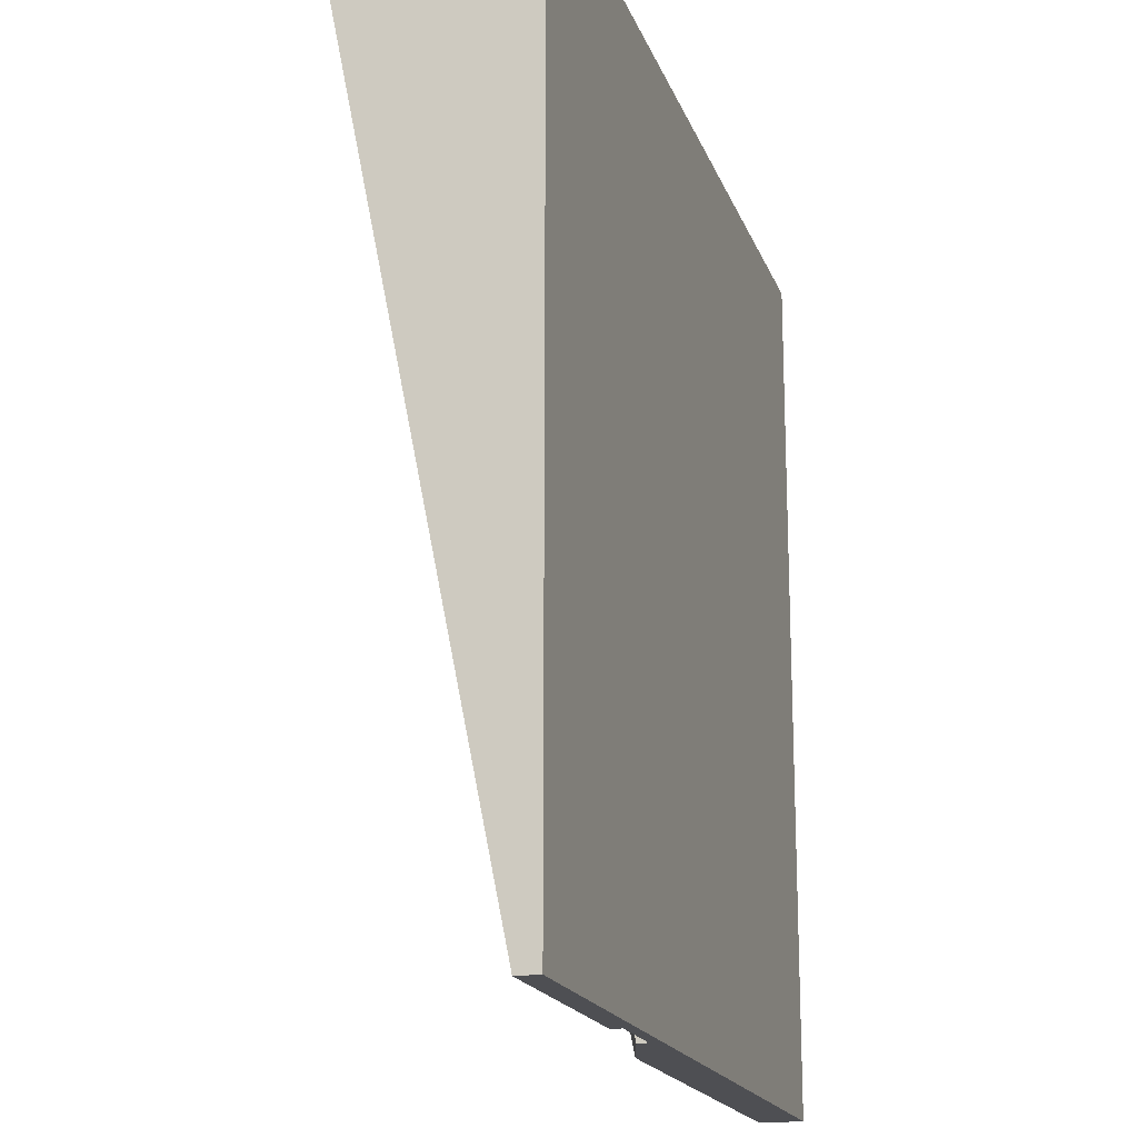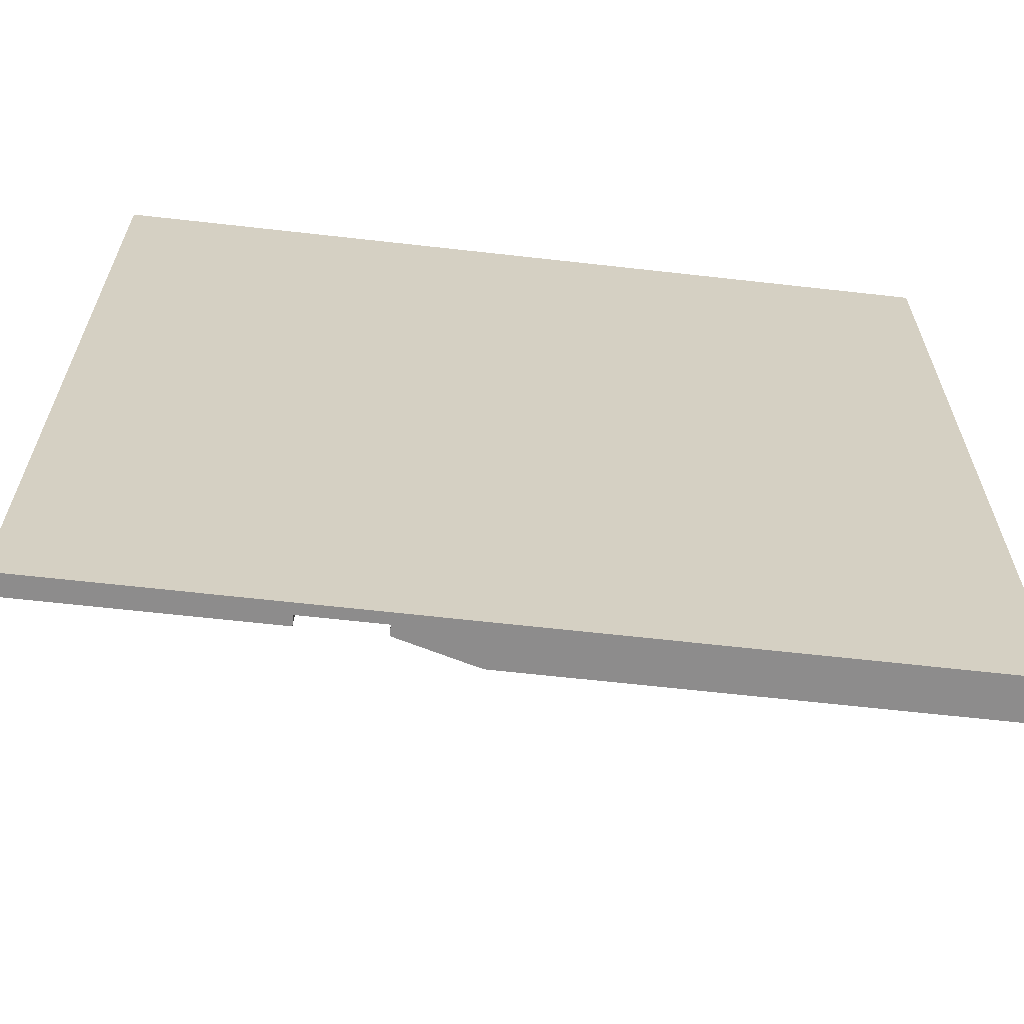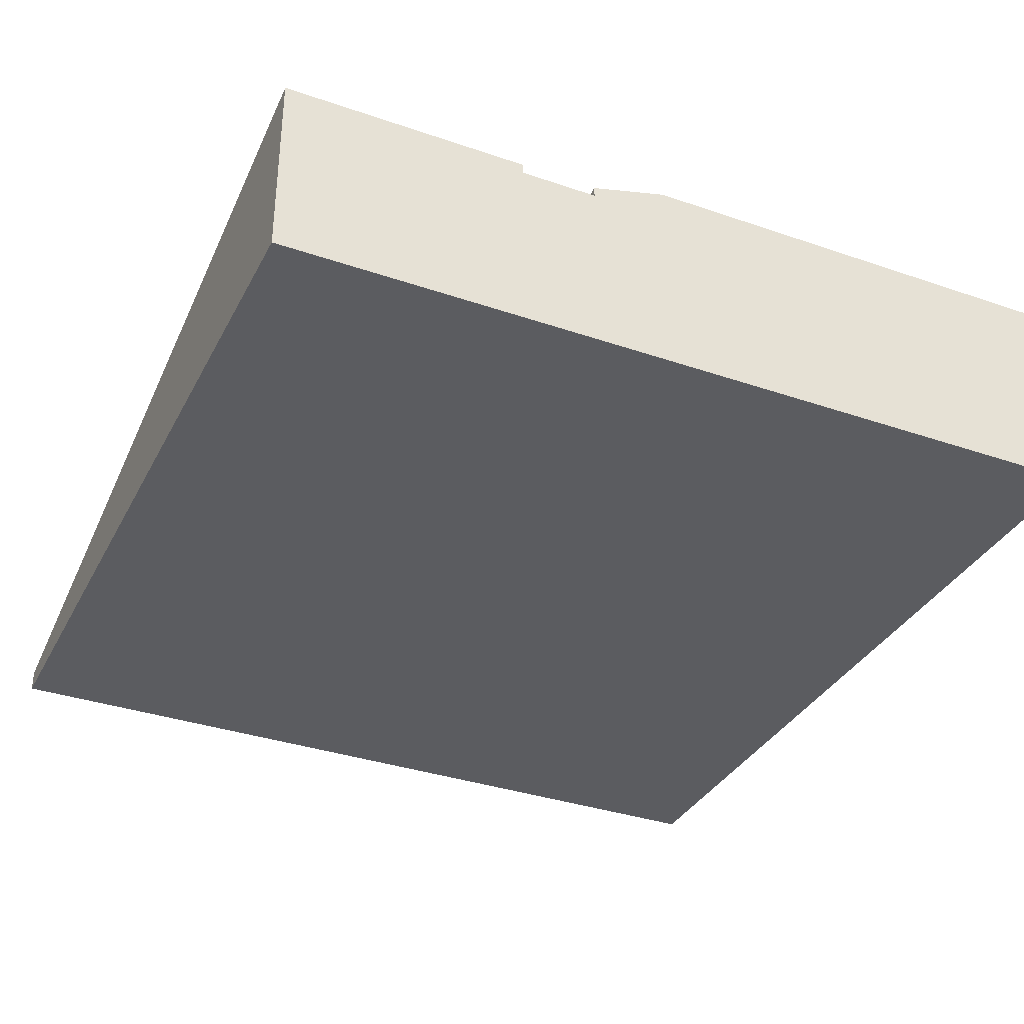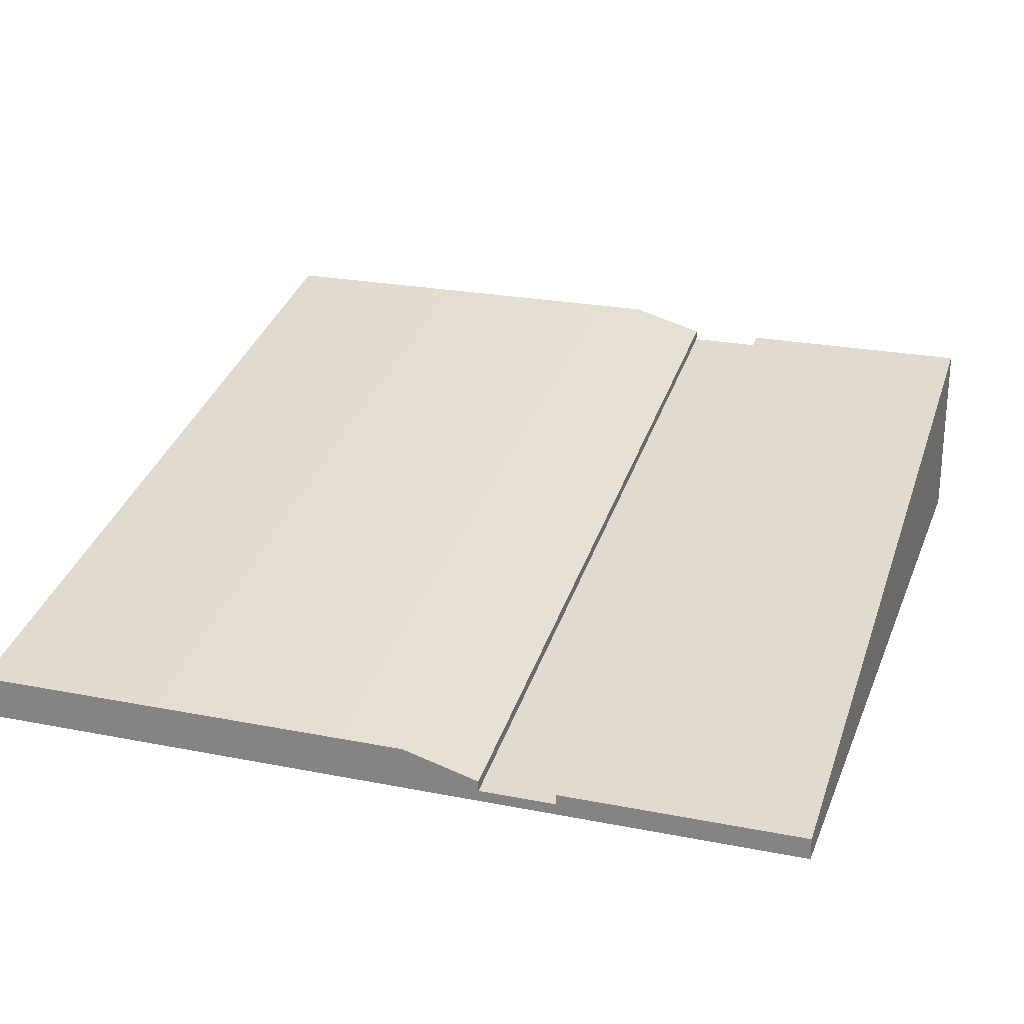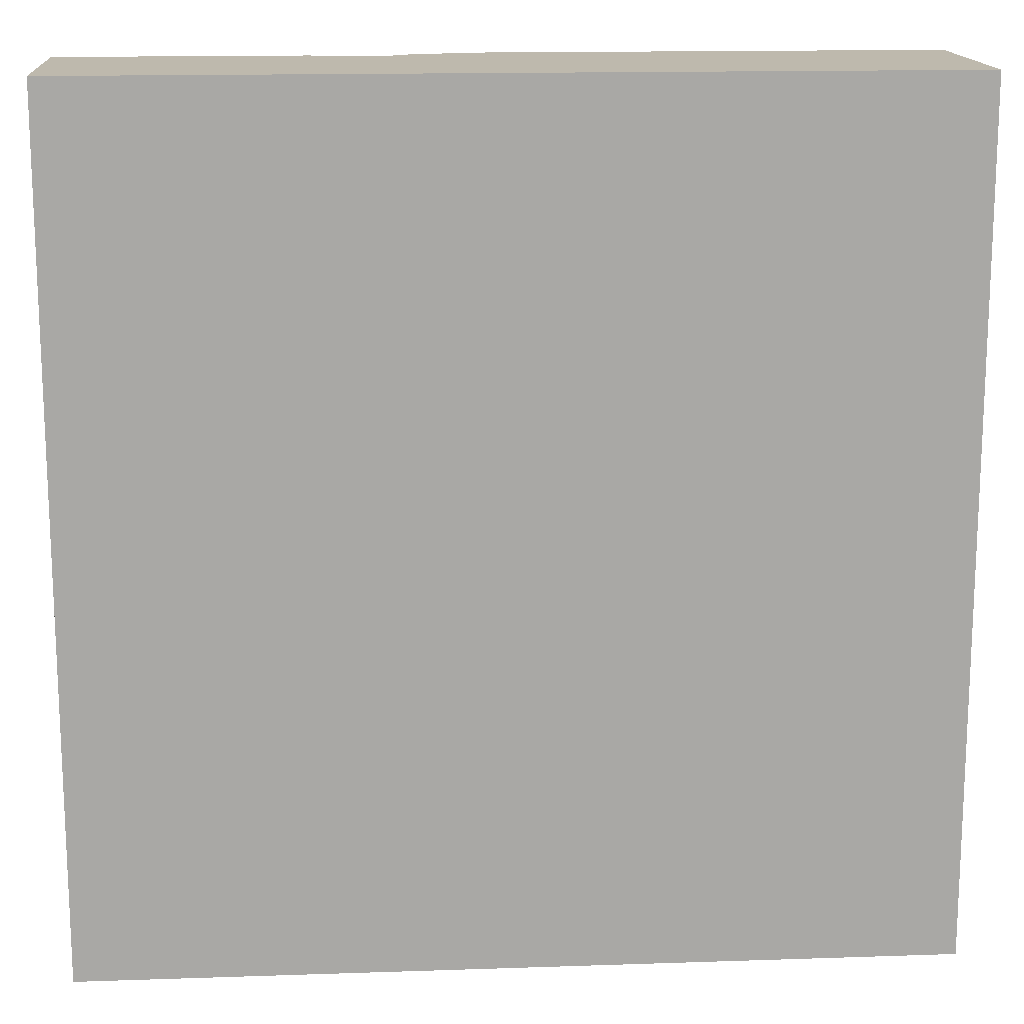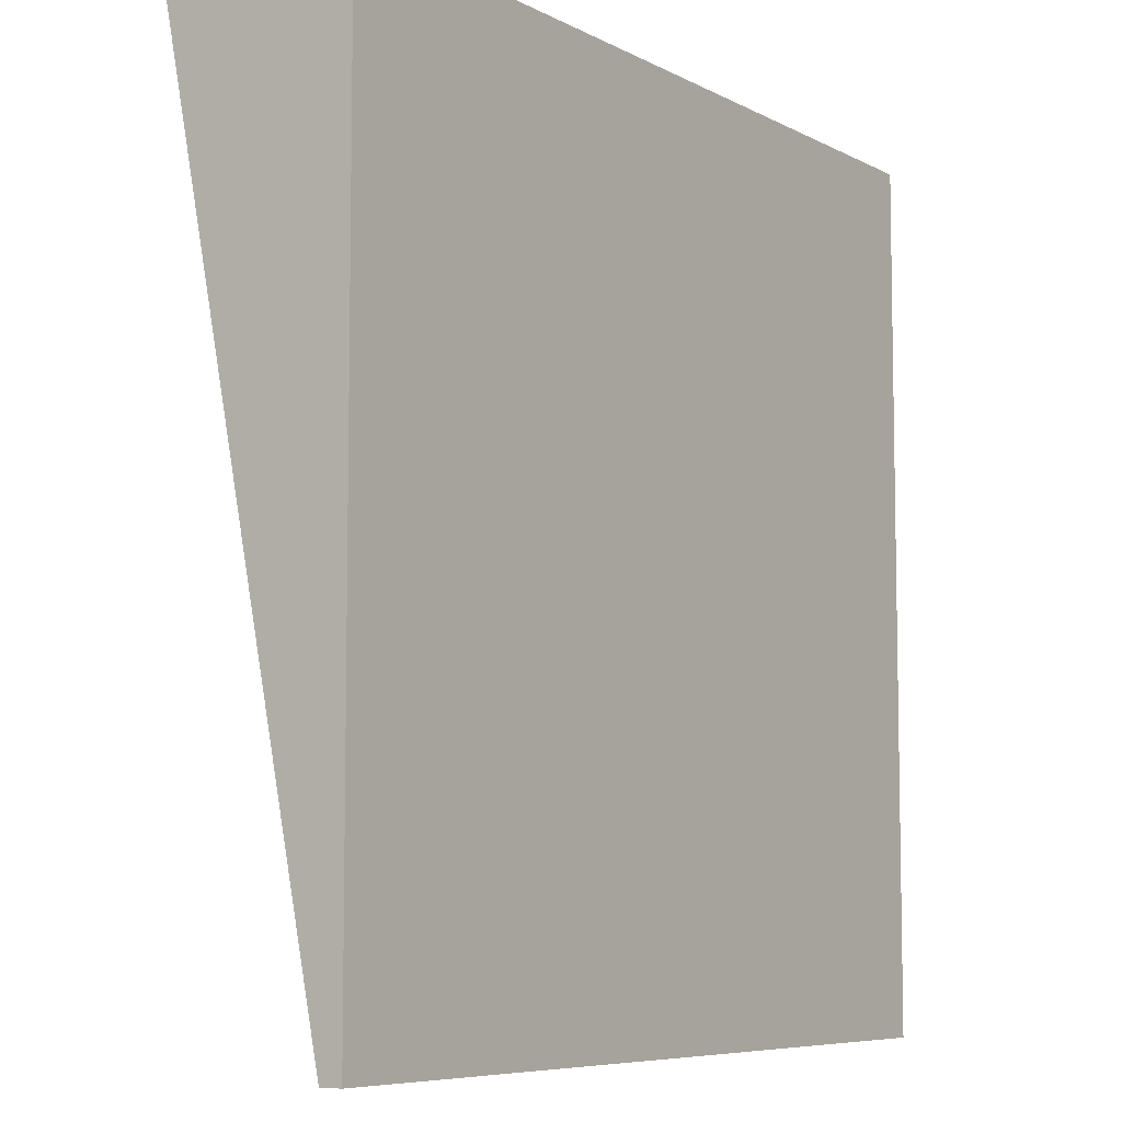
<metadata>
{"format":"obj","ext":"obj","renderer":"f3d","projection":"perspective","resolution":1024,"background":"white","views":[{"elev":-18.1,"azim":-73.7,"up":"+Z"},{"elev":-64.3,"azim":-6.5,"up":"+Z"},{"elev":-34.9,"azim":-24.6,"up":"+Y"},{"elev":24.0,"azim":-161.8,"up":"+Y"},{"elev":15.3,"azim":-4.1,"up":"+Z"},{"elev":-7.1,"azim":-55.4,"up":"+Z"}]}
</metadata>
<code>
g roadEdgeSlope
v -0.5 0 0.5
v -0.5 0 -0.5
v -0.5 0.025 -0.5
v -0.5 0.225 0.5
v -0.5 0.025 -0.5
v -0.215 0.025 -0.5
v -0.215 0.225 0.5
v -0.5 0.225 0.5
v -0.125 0.2 0.5
v -0.125 0 0.5
v -0.5 0 0.5
v -0.5 0.225 0.5
v -0.215 0.213 0.5
v -0.215 0.225 0.5
v -0.125 0.213 0.5
v -0.215 0.013 -0.5
v -0.215 0.025 -0.5
v -0.5 0.025 -0.5
v -0.5 0 -0.5
v -0.125 0.013 -0.5
v -0.125 0 -0.5
v -0.215 0.013 -0.5
v -0.125 0.013 -0.5
v -0.125 0.213 0.5
v -0.215 0.213 0.5
v -0.215 0.225 0.5
v -0.215 0.025 -0.5
v -0.215 0.013 -0.5
v -0.215 0.213 0.5
v -0.125 0 0.5
v 0.5 0 0.5
v 0.5 0 -0.5
v -0.125 0 -0.5
v -0.5 0 0.5
v -0.5 0 -0.5
v 0.5 0 -0.5
v 0.5 0.05 -0.5
v -0.125 0.025 -0.5
v -0.035 0.05 -0.5
v -0.035 0.05 -0.5
v 0.5 0.05 -0.5
v 0.5 0.25 0.5
v -0.035 0.25 0.5
v -0.125 0.025 -0.5
v -0.035 0.05 -0.5
v -0.035 0.25 0.5
v -0.125 0.225 0.5
v 0.5 0.25 0.5
v 0.5 0.05 -0.5
v 0.5 0 -0.5
v 0.5 0 0.5
v 0.5 0.25 0.5
v 0.5 0 0.5
v -0.125 0.225 0.5
v -0.035 0.25 0.5
v -0.125 0.213 0.5
v -0.125 0.013 -0.5
v -0.125 0.025 -0.5
v -0.125 0.225 0.5
f 1 3 2
f 3 1 4
f 5 7 6
f 7 5 8
f 9 11 10
f 11 9 12
f 12 9 13
f 12 13 14
f 13 9 15
f 16 18 17
f 18 16 19
f 20 19 16
f 19 20 21
f 22 24 23
f 24 22 25
f 26 28 27
f 28 26 29
f 30 32 31
f 32 30 33
f 33 30 34
f 33 34 35
f 20 36 21
f 36 20 37
f 37 20 38
f 37 38 39
f 40 42 41
f 42 40 43
f 44 46 45
f 46 44 47
f 48 50 49
f 50 48 51
f 52 10 53
f 10 52 9
f 9 52 15
f 15 52 54
f 54 52 55
f 56 58 57
f 58 56 59

</code>
